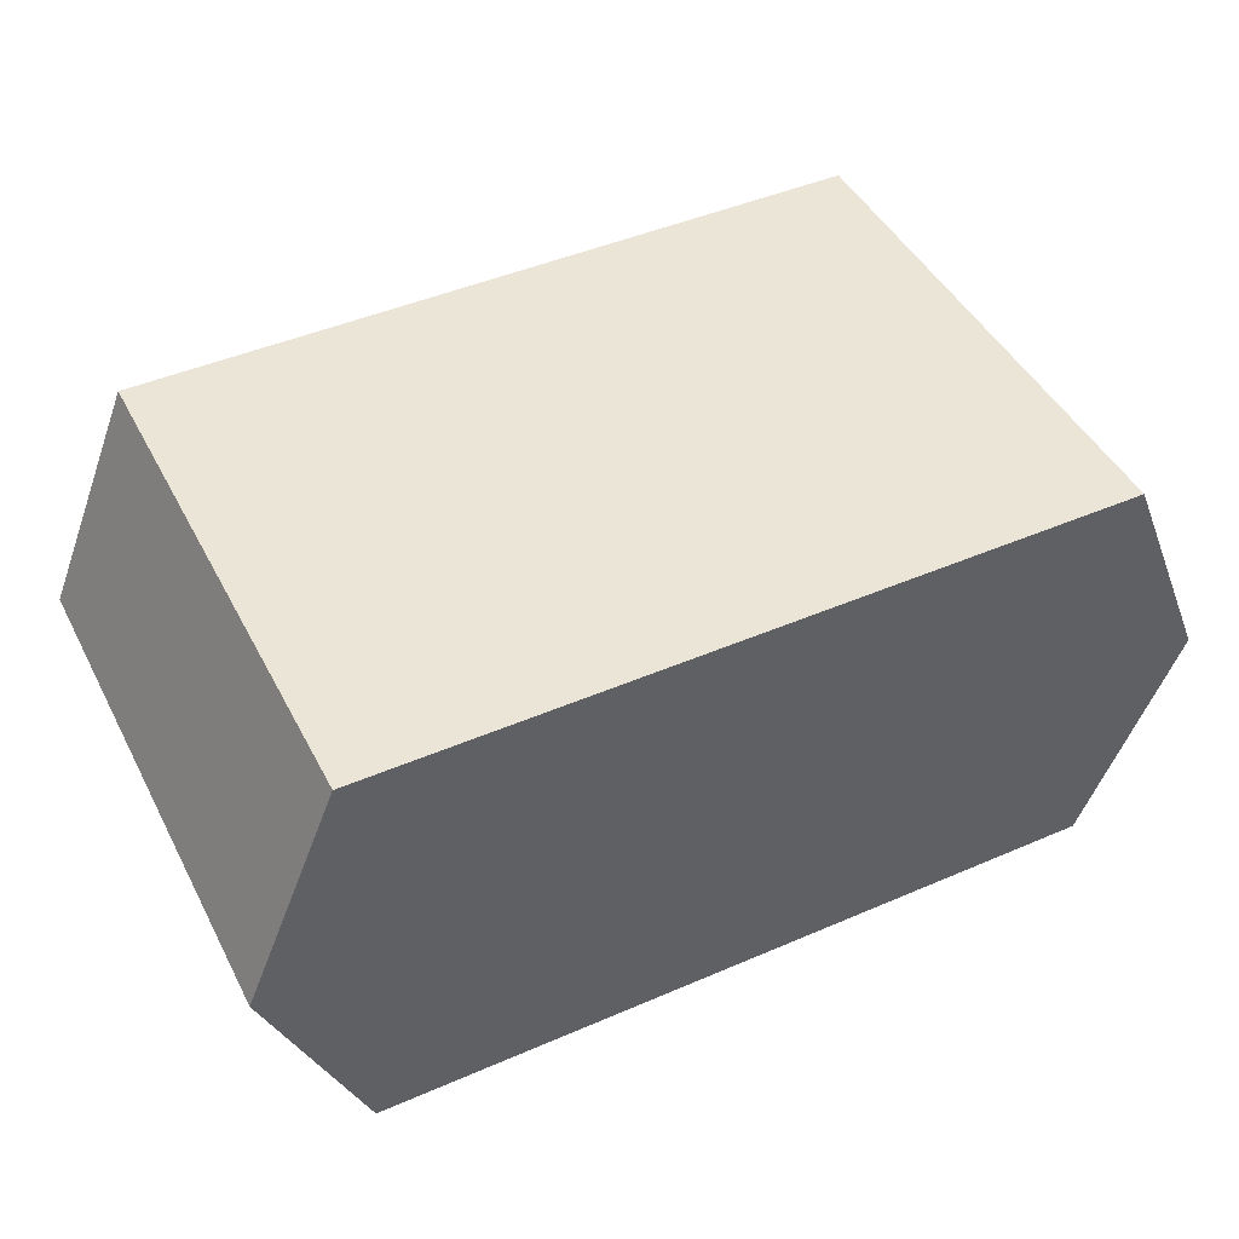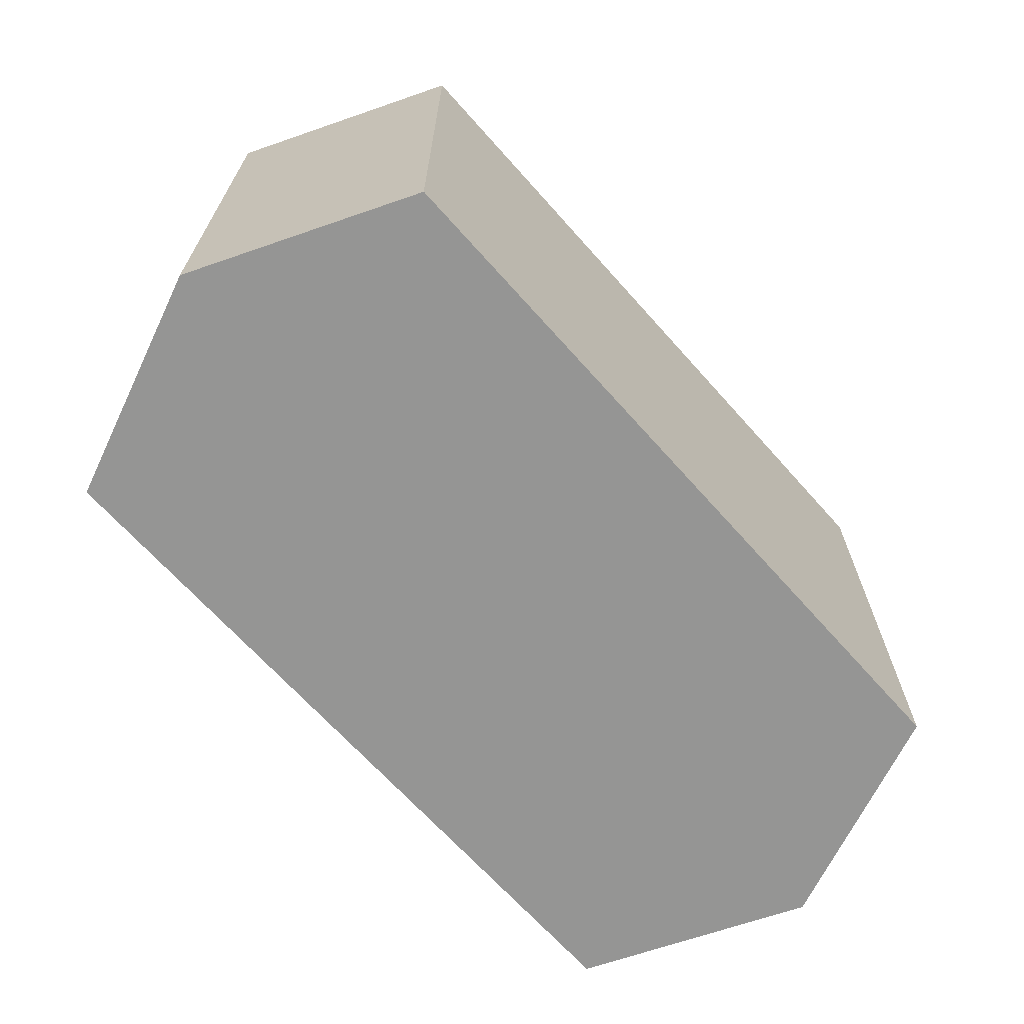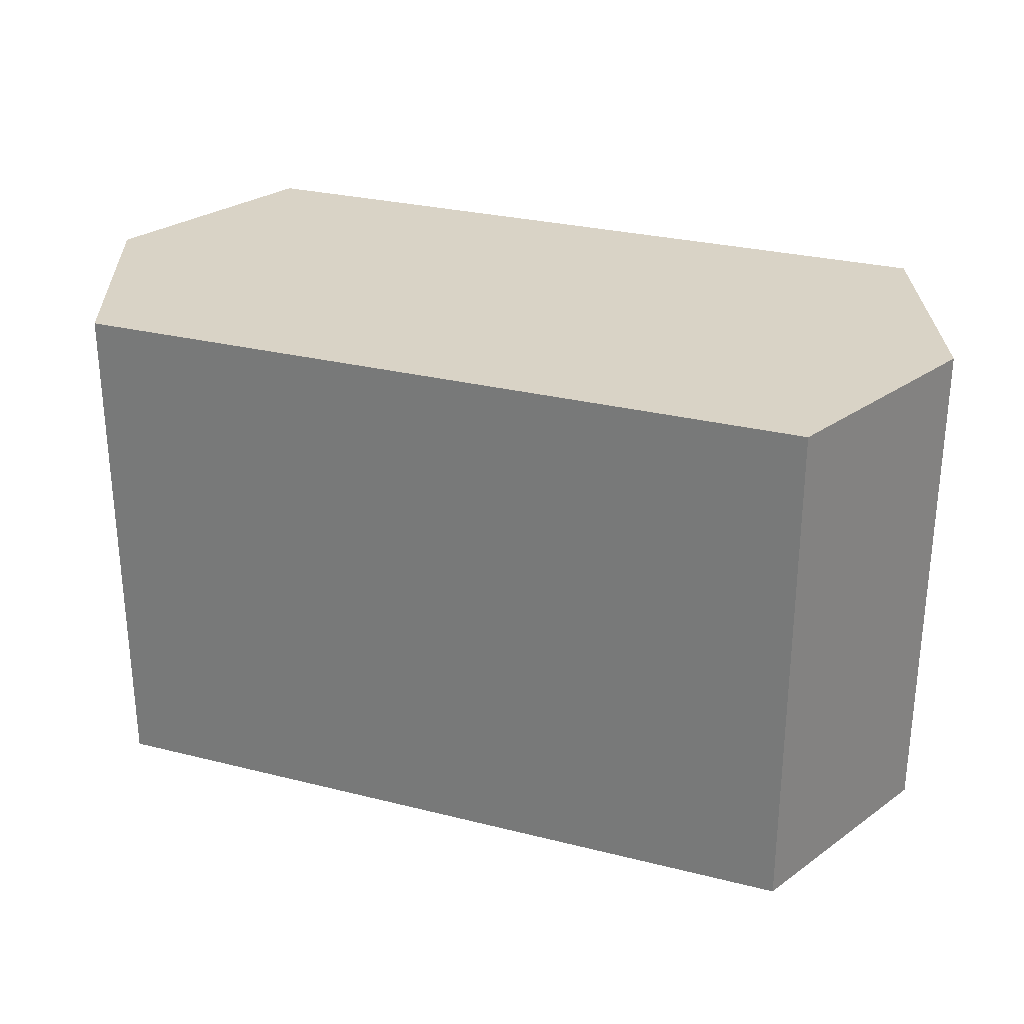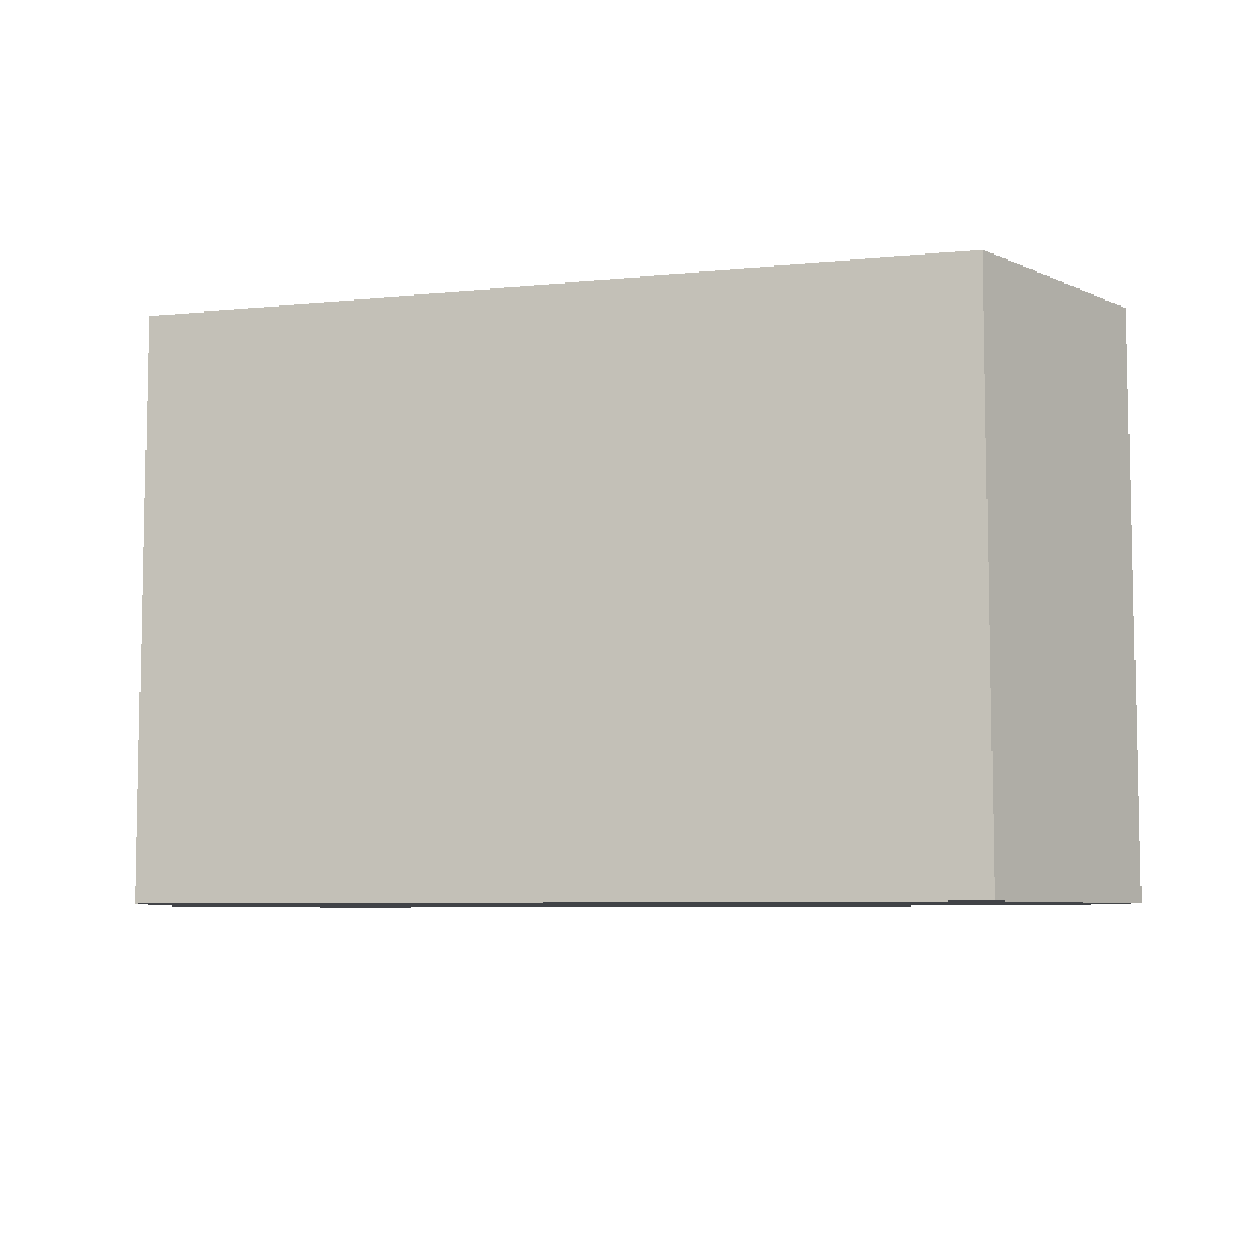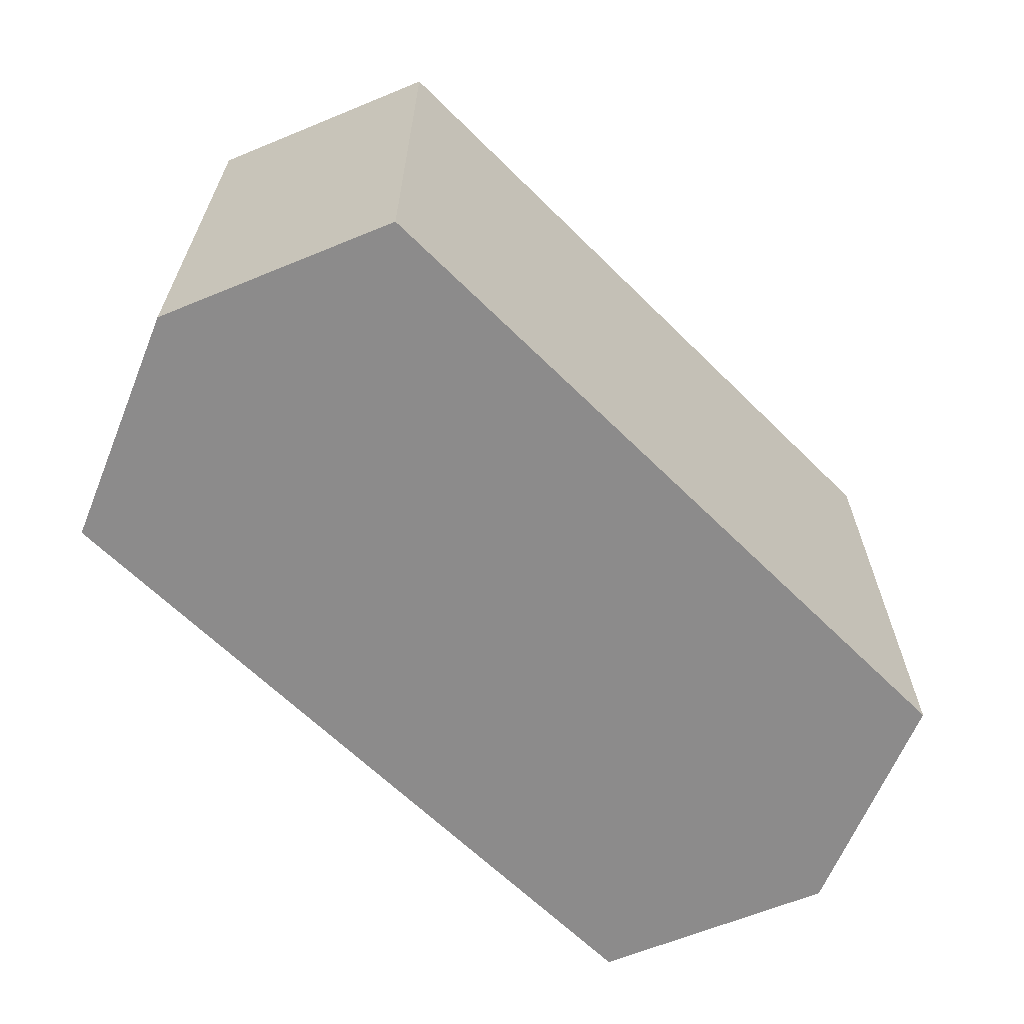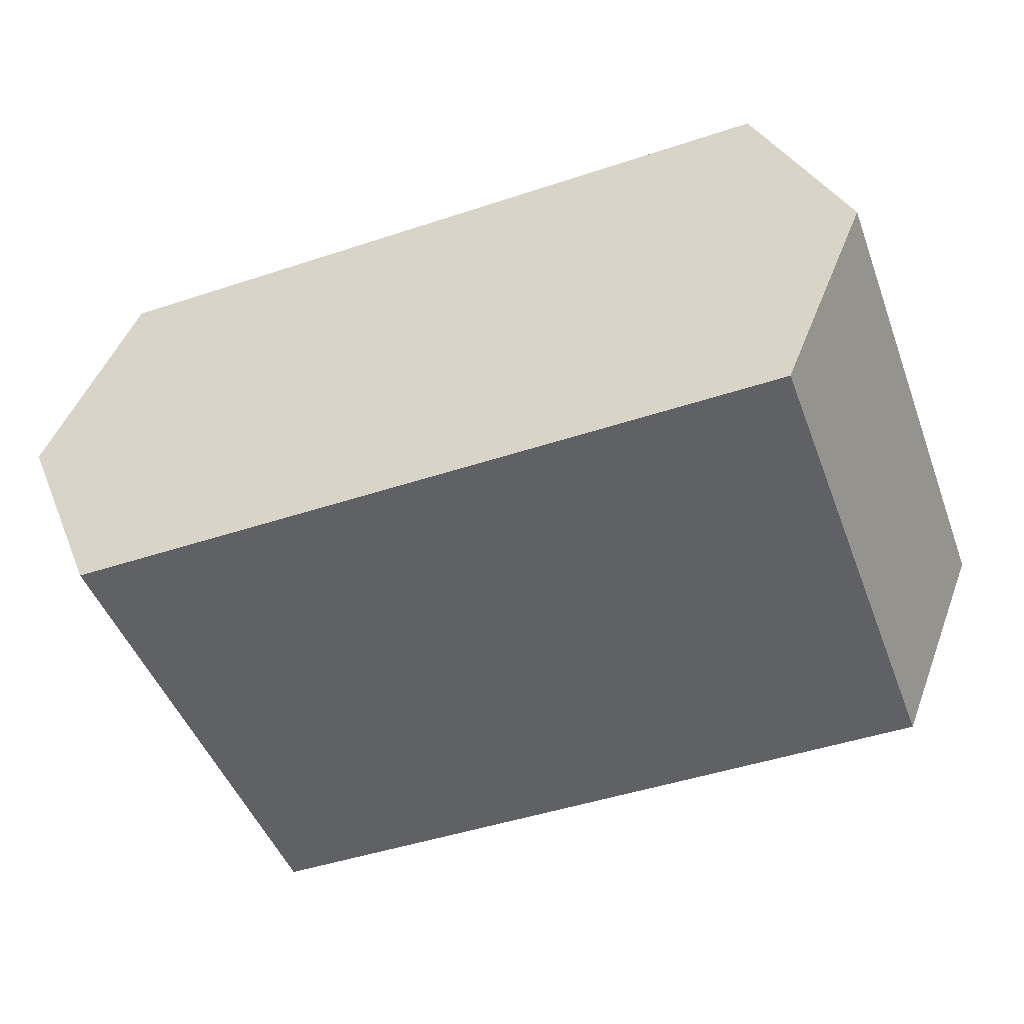
<metadata>
{"format":"obj","ext":"obj","renderer":"f3d","projection":"perspective","resolution":1024,"background":"white","views":[{"elev":45.7,"azim":-26.4,"up":"+Z"},{"elev":-67.4,"azim":-48.3,"up":"+Y"},{"elev":28.3,"azim":20.8,"up":"+Y"},{"elev":-7.2,"azim":16.9,"up":"+Y"},{"elev":-64.0,"azim":-44.9,"up":"+Y"},{"elev":-47.8,"azim":20.3,"up":"+Z"}]}
</metadata>
<code>
v 0.5 0.35 -0.05
v -0.5 0.35 -0.05
v -0.5 -0.35 -0.05
v 0.5 -0.35 -0.05
v 0.625 0.35 0.25
v -0.625 0.35 0.25
v -0.625 -0.35 0.25
v 0.625 -0.35 0.25
v 0.5 0.35 0.55
v -0.5 0.35 0.55
v -0.5 -0.35 0.55
v 0.5 -0.35 0.55
f 1/4 2/4 3/4 4/4
f 1/3 2/3 6/3 5/3
f 6/3 5/3 9/3 10/3
f 3/3 4/3 8/3 7/3
f 8/3 7/3 11/3 12/3
f 1/4 4/4 8/4 5/4
f 8/2 5/2 9/2 12/2
f 2/4 3/4 7/4 6/4
f 7/2 6/2 10/2 11/2
f 9/1 10/1 11/1 12/1

</code>
